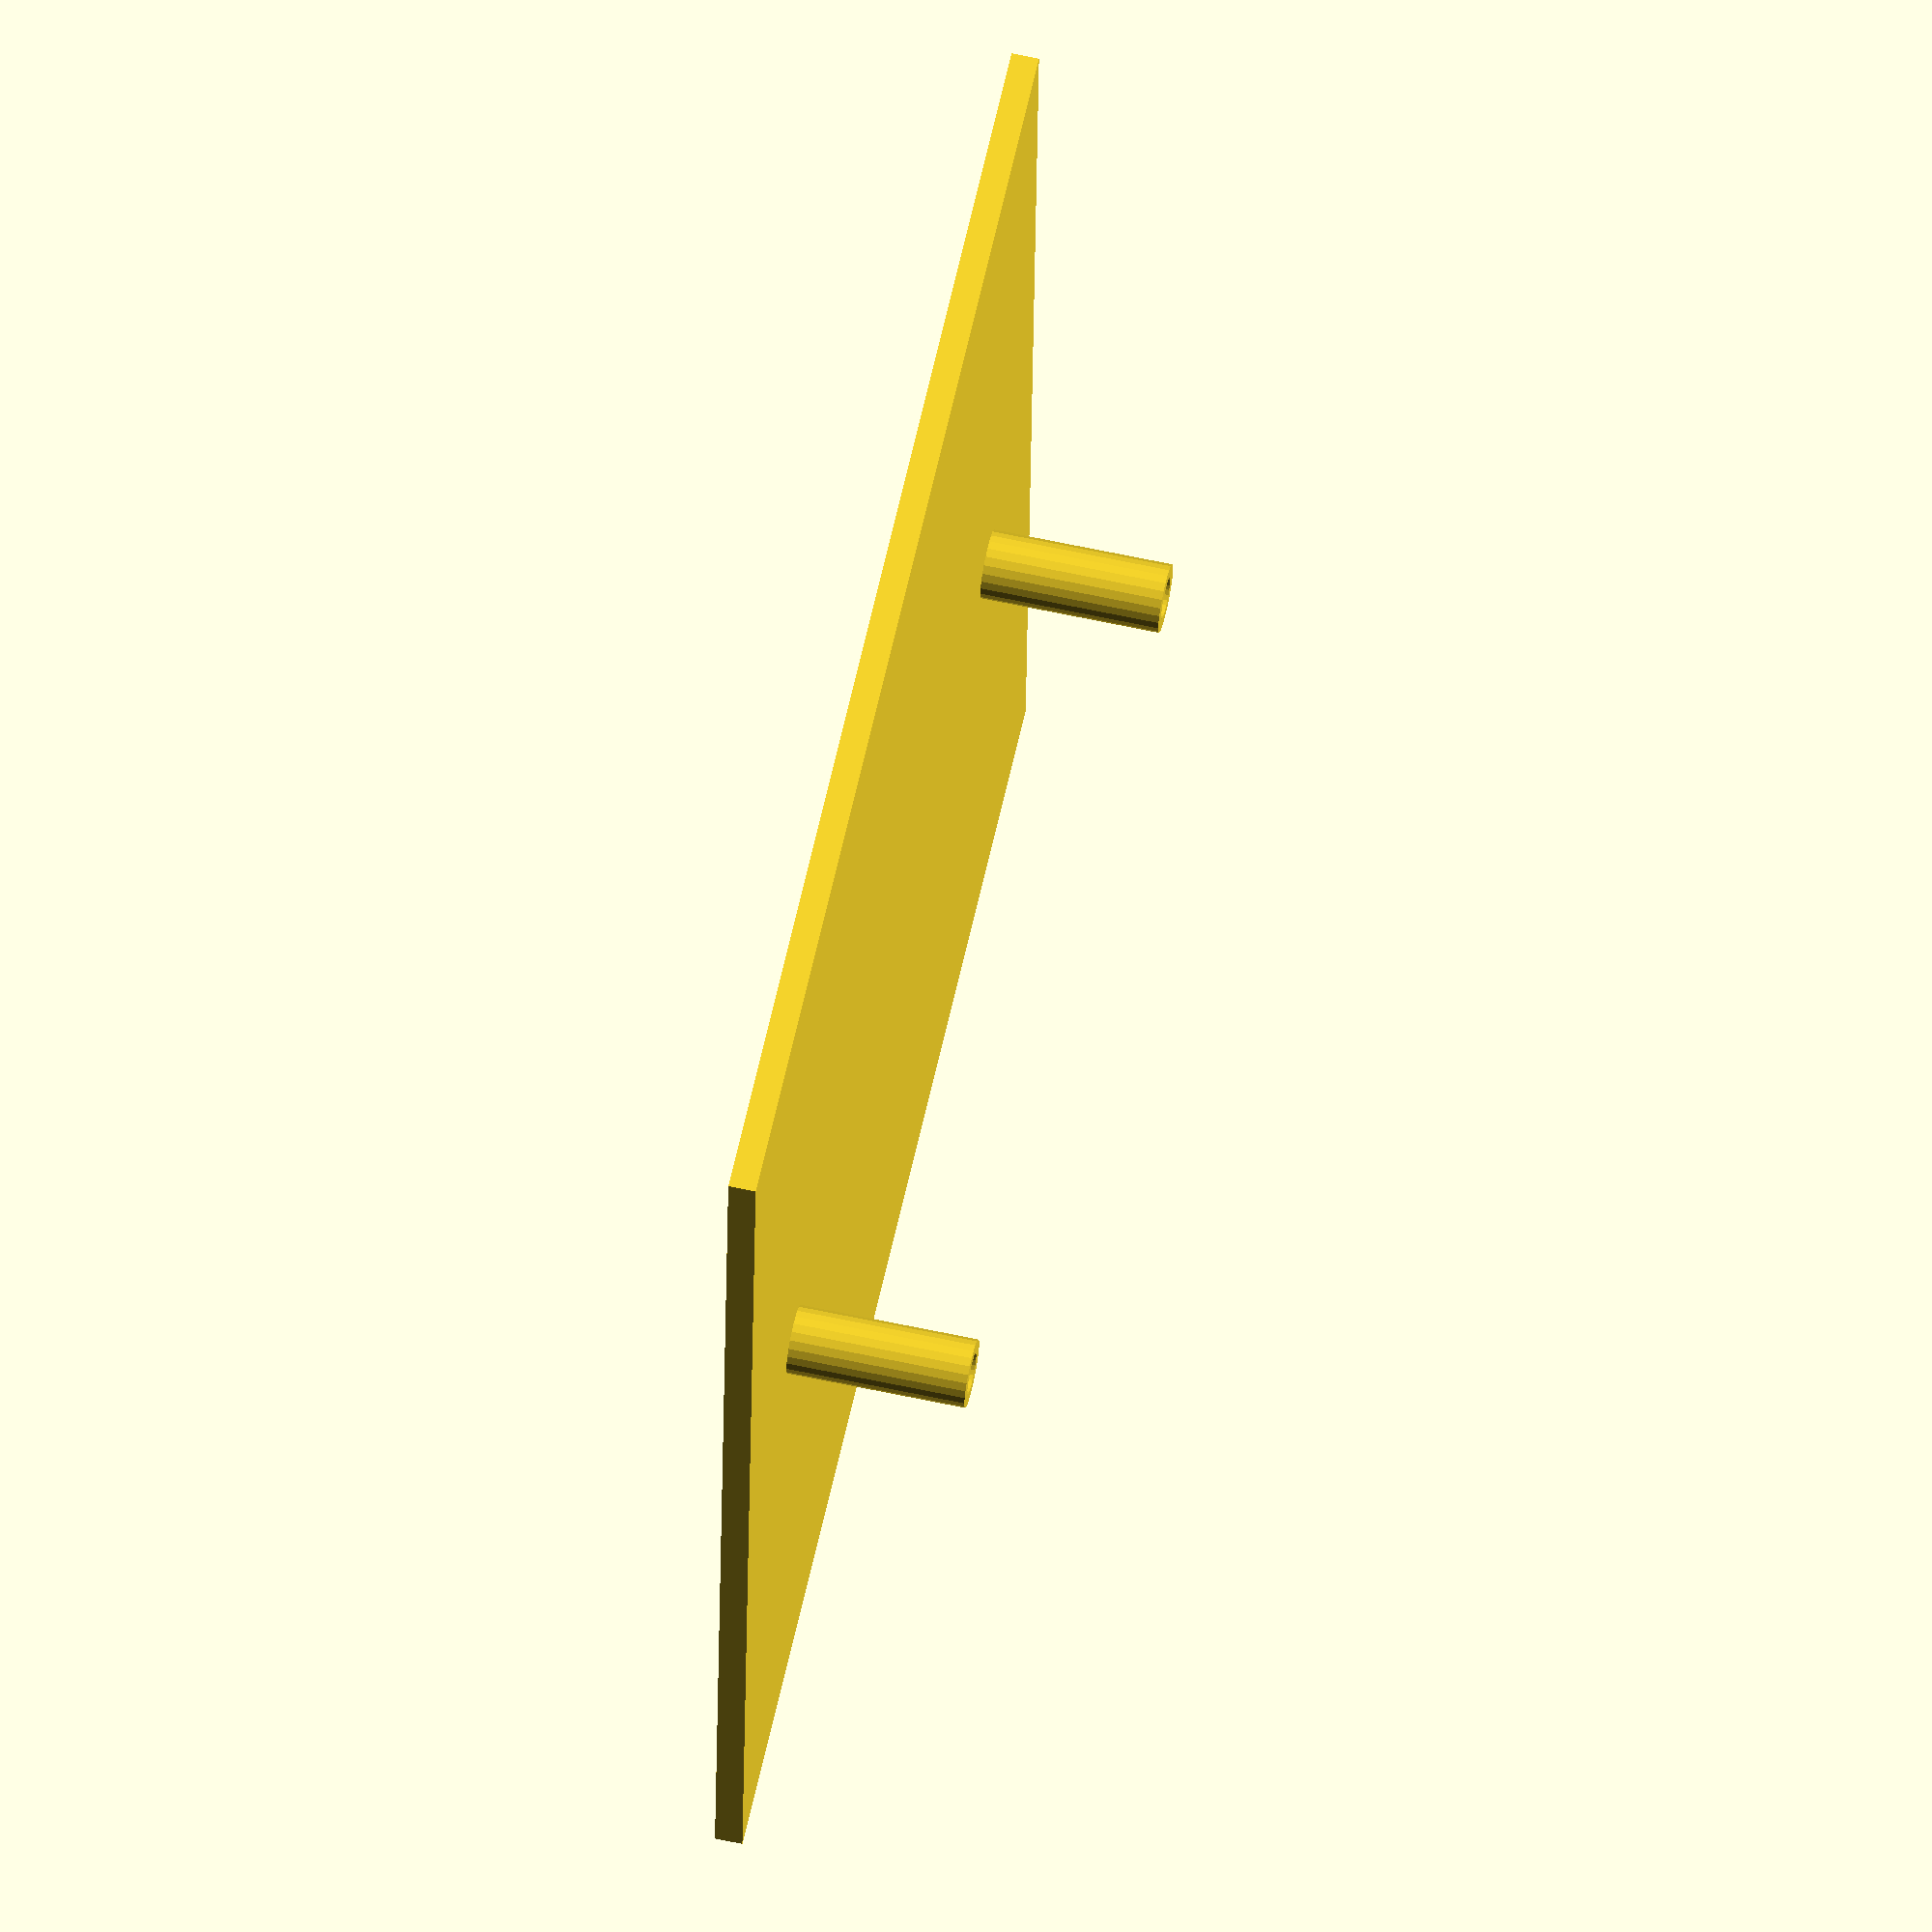
<openscad>
$fn=25;

thickness = 2;
cube([95,95,thickness], center=true);
distance = 65;

module pin()
    difference(){
        cylinder(d=5,h=15);
        translate([0,0,thickness]) cylinder(d=3,h=15);
    }
translate([-distance/2,0,-thickness/2]) pin();
translate([distance/2,0,-thickness/2]) pin();
</openscad>
<views>
elev=116.7 azim=2.7 roll=257.7 proj=o view=solid
</views>
